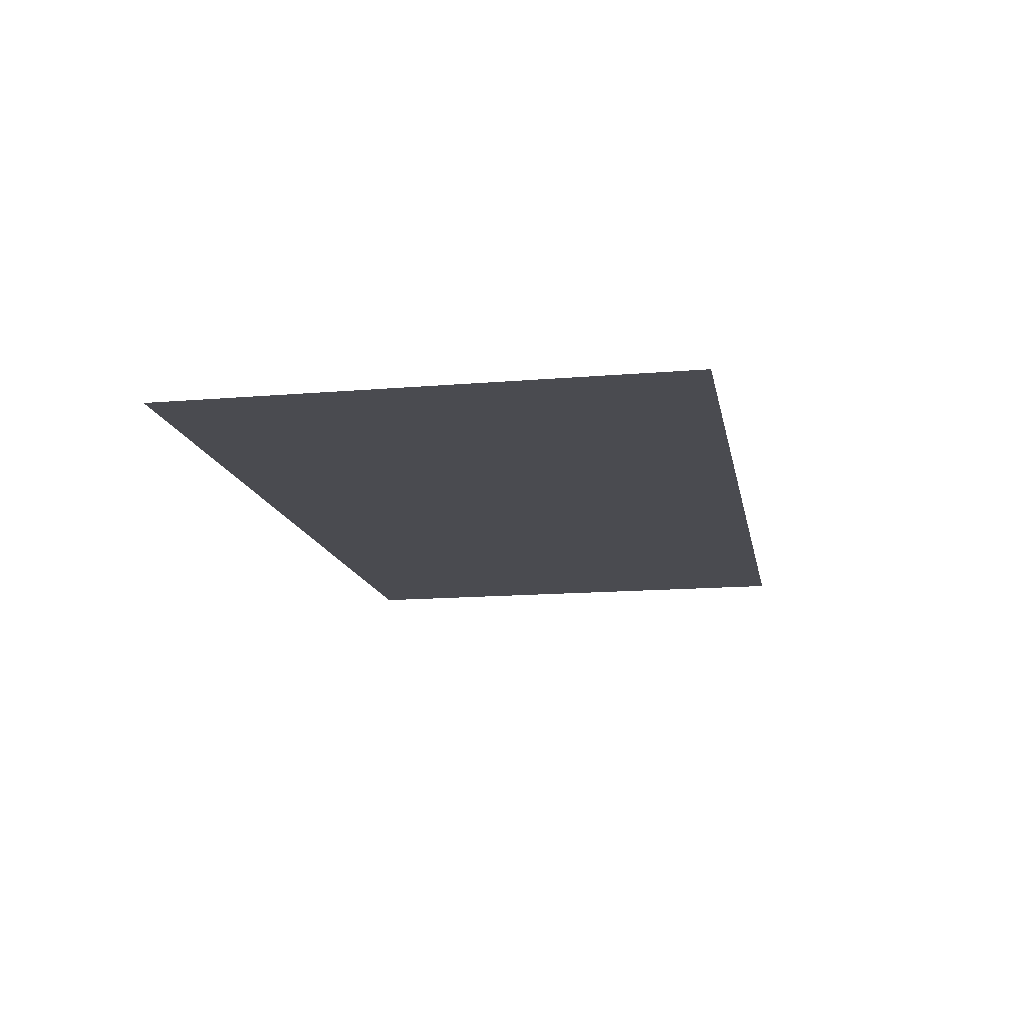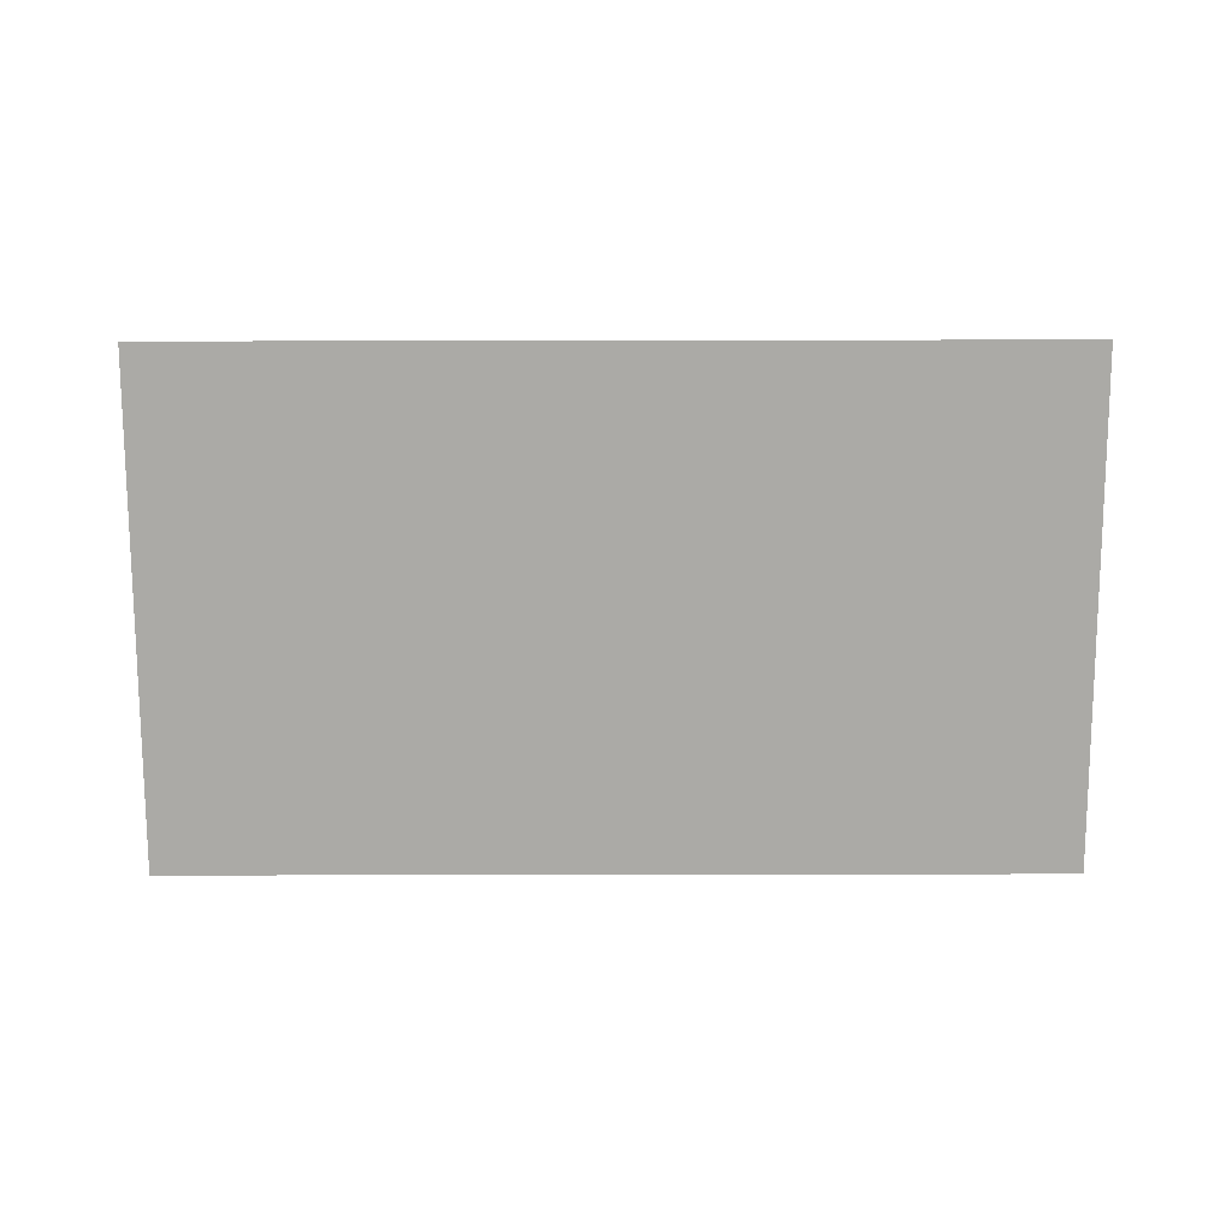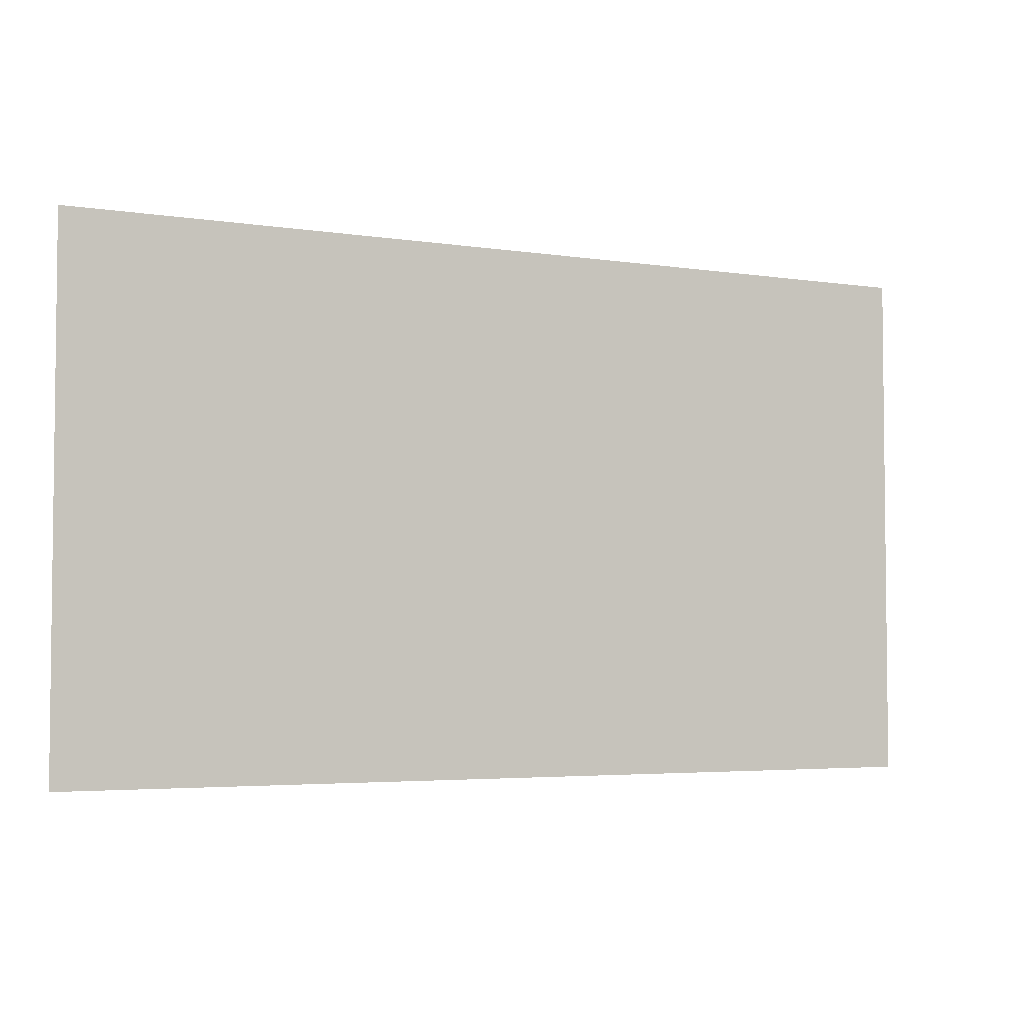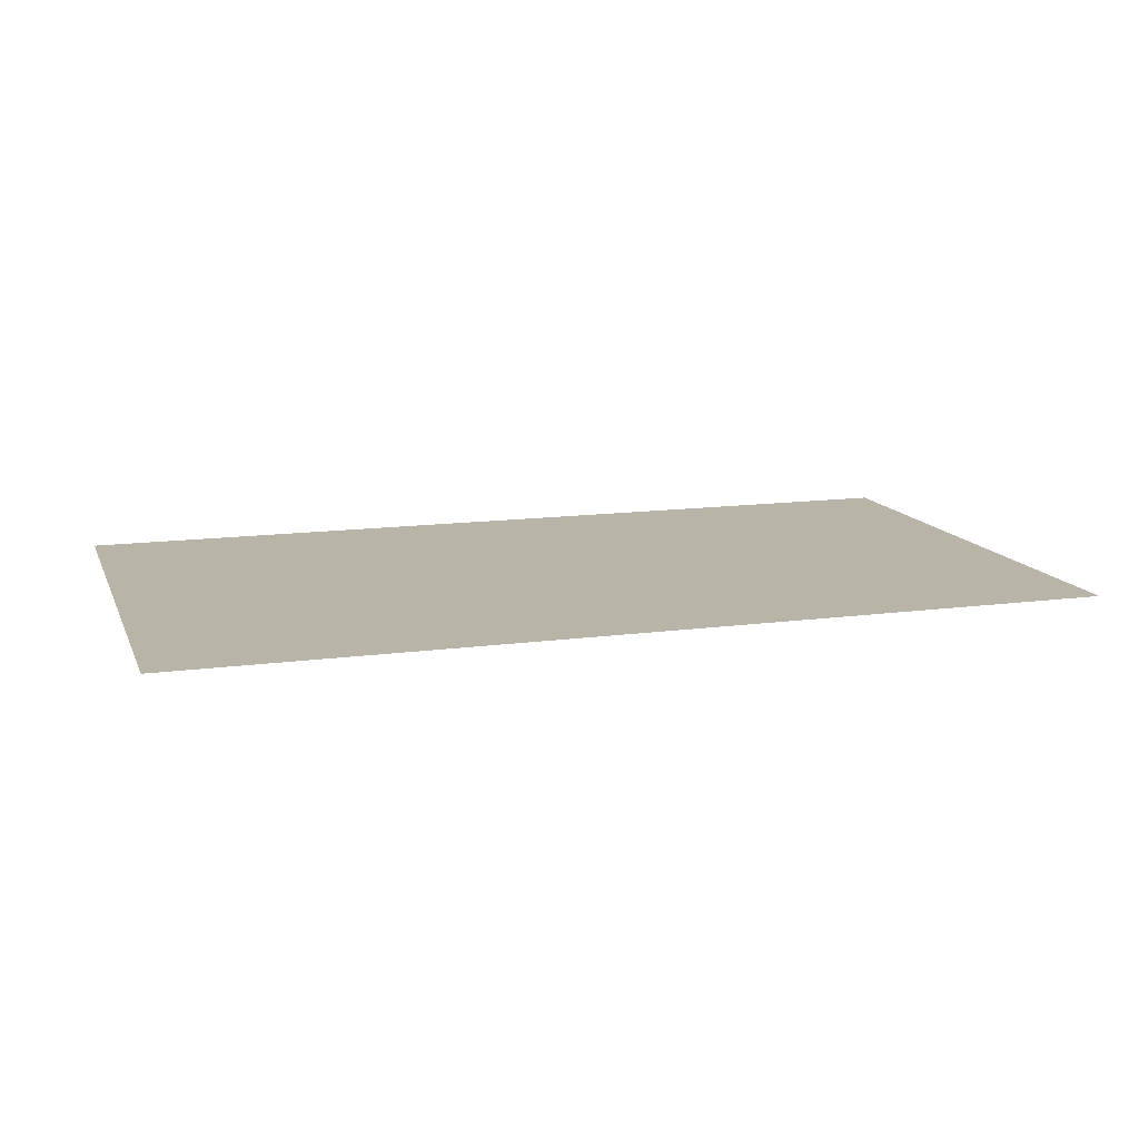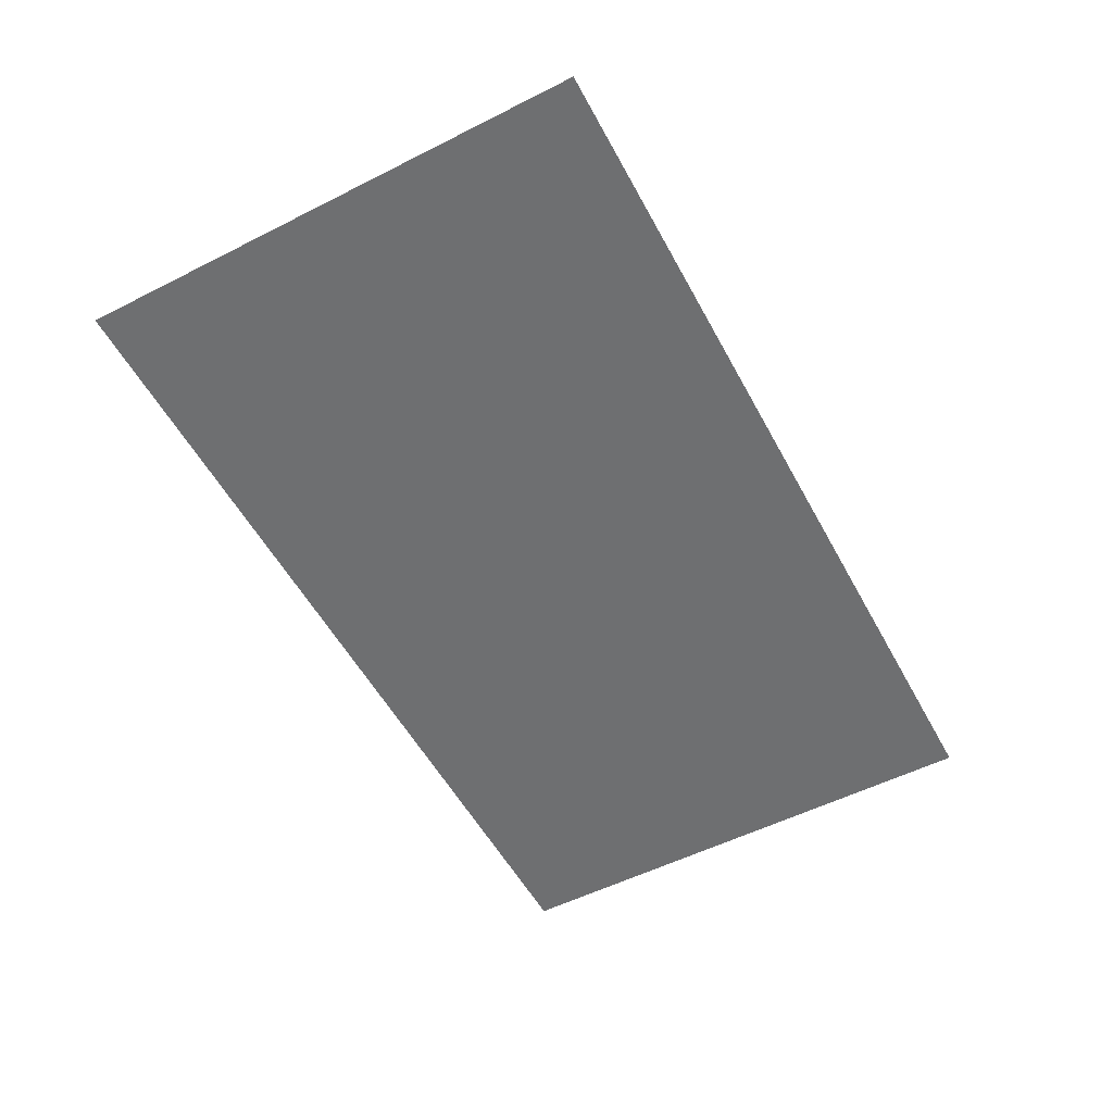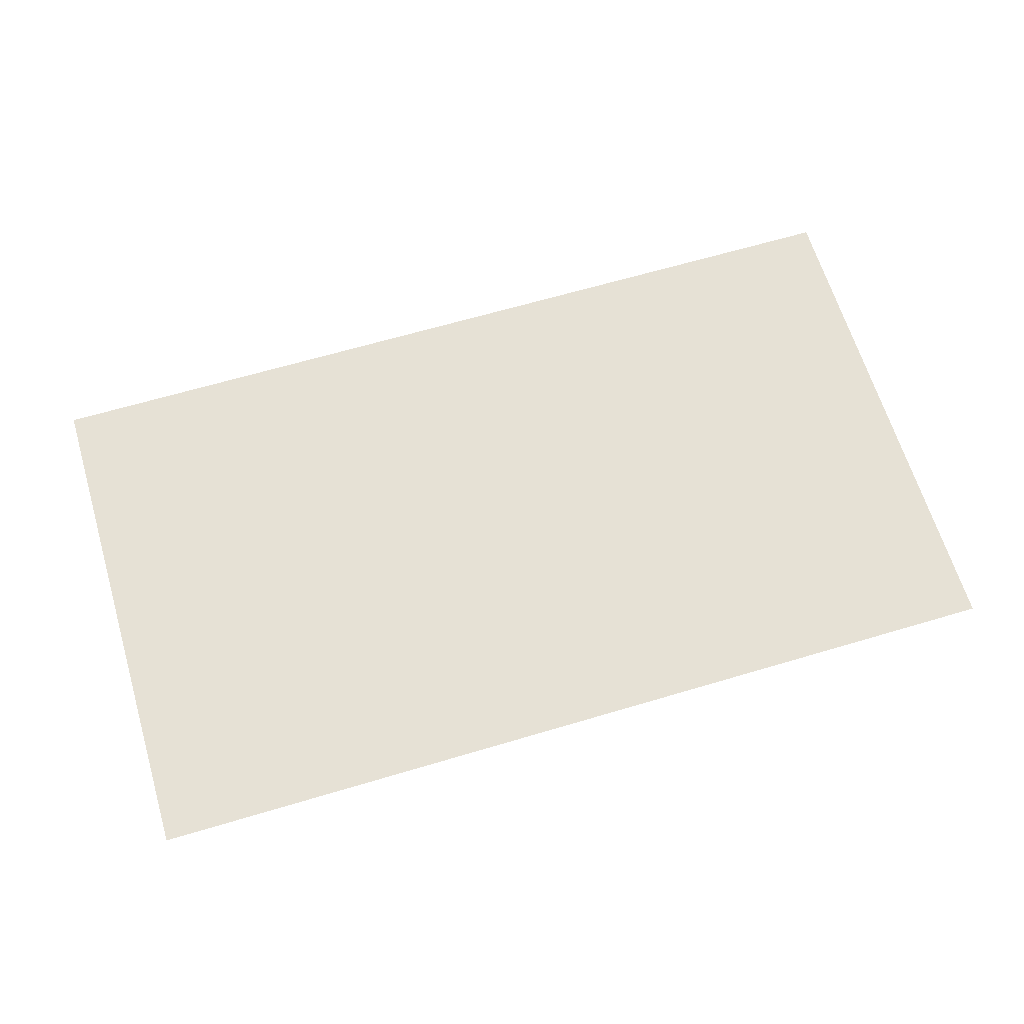
<metadata>
{"format":"obj","ext":"obj","renderer":"f3d","projection":"perspective","resolution":1024,"background":"white","views":[{"elev":-14.5,"azim":-79.5,"up":"+Z"},{"elev":-75.8,"azim":0.1,"up":"+Z"},{"elev":-4.0,"azim":-27.2,"up":"+Y"},{"elev":13.1,"azim":162.7,"up":"+Z"},{"elev":-54.5,"azim":-61.9,"up":"+Z"},{"elev":64.7,"azim":-16.7,"up":"+Z"}]}
</metadata>
<code>
v 0 -2.56 0
v -0.64 -2.56 0
v -0.64 -1.92 0
v 0 -1.92 0
v -0.64 -2.56 0
v -1.28 -2.56 0
v -1.28 -1.92 0
v -0.64 -1.92 0
v -1.28 -2.56 0
v -1.92 -2.56 0
v -1.92 -1.92 0
v -1.28 -1.92 0
v -1.92 -2.56 0
v -2.56 -2.56 0
v -2.56 -1.92 0
v -1.92 -1.92 0
v -2.56 -2.56 0
v -3.2 -2.56 0
v -3.2 -1.92 0
v -2.56 -1.92 0
v -3.2 -2.56 0
v -3.84 -2.56 0
v -3.84 -1.92 0
v -3.2 -1.92 0
v -3.84 -2.56 0
v -4.48 -2.56 0
v -4.48 -1.92 0
v -3.84 -1.92 0
v 0 -3.2 0
v -0.64 -3.2 0
v -0.64 -2.56 0
v 0 -2.56 0
v -0.64 -3.2 0
v -1.28 -3.2 0
v -1.28 -2.56 0
v -0.64 -2.56 0
v -1.28 -3.2 0
v -1.92 -3.2 0
v -1.92 -2.56 0
v -1.28 -2.56 0
v -1.92 -3.2 0
v -2.56 -3.2 0
v -2.56 -2.56 0
v -1.92 -2.56 0
v -2.56 -3.2 0
v -3.2 -3.2 0
v -3.2 -2.56 0
v -2.56 -2.56 0
v -3.2 -3.2 0
v -3.84 -3.2 0
v -3.84 -2.56 0
v -3.2 -2.56 0
v -3.84 -3.2 0
v -4.48 -3.2 0
v -4.48 -2.56 0
v -3.84 -2.56 0
v 0 -3.84 0
v -0.64 -3.84 0
v -0.64 -3.2 0
v 0 -3.2 0
v -0.64 -3.84 0
v -1.28 -3.84 0
v -1.28 -3.2 0
v -0.64 -3.2 0
v -1.28 -3.84 0
v -1.92 -3.84 0
v -1.92 -3.2 0
v -1.28 -3.2 0
v -1.92 -3.84 0
v -2.56 -3.84 0
v -2.56 -3.2 0
v -1.92 -3.2 0
v -2.56 -3.84 0
v -3.2 -3.84 0
v -3.2 -3.2 0
v -2.56 -3.2 0
v -3.2 -3.84 0
v -3.84 -3.84 0
v -3.84 -3.2 0
v -3.2 -3.2 0
v -3.84 -3.84 0
v -4.48 -3.84 0
v -4.48 -3.2 0
v -3.84 -3.2 0
v 0 -4.48 0
v -0.64 -4.48 0
v -0.64 -3.84 0
v 0 -3.84 0
v -0.64 -4.48 0
v -1.28 -4.48 0
v -1.28 -3.84 0
v -0.64 -3.84 0
v -1.28 -4.48 0
v -1.92 -4.48 0
v -1.92 -3.84 0
v -1.28 -3.84 0
v -1.92 -4.48 0
v -2.56 -4.48 0
v -2.56 -3.84 0
v -1.92 -3.84 0
v -2.56 -4.48 0
v -3.2 -4.48 0
v -3.2 -3.84 0
v -2.56 -3.84 0
v -3.2 -4.48 0
v -3.84 -4.48 0
v -3.84 -3.84 0
v -3.2 -3.84 0
v -3.84 -4.48 0
v -4.48 -4.48 0
v -4.48 -3.84 0
v -3.84 -3.84 0
g Test22_mesh_0227
f 1 2 3 4
f 5 6 7 8
f 9 10 11 12
f 13 14 15 16
f 17 18 19 20
f 21 22 23 24
f 25 26 27 28
f 29 30 31 32
f 33 34 35 36
f 37 38 39 40
f 41 42 43 44
f 45 46 47 48
f 49 50 51 52
f 53 54 55 56
f 57 58 59 60
f 61 62 63 64
f 65 66 67 68
f 69 70 71 72
f 73 74 75 76
f 77 78 79 80
f 81 82 83 84
f 85 86 87 88
f 89 90 91 92
f 93 94 95 96
f 97 98 99 100
f 101 102 103 104
f 105 106 107 108
f 109 110 111 112

</code>
